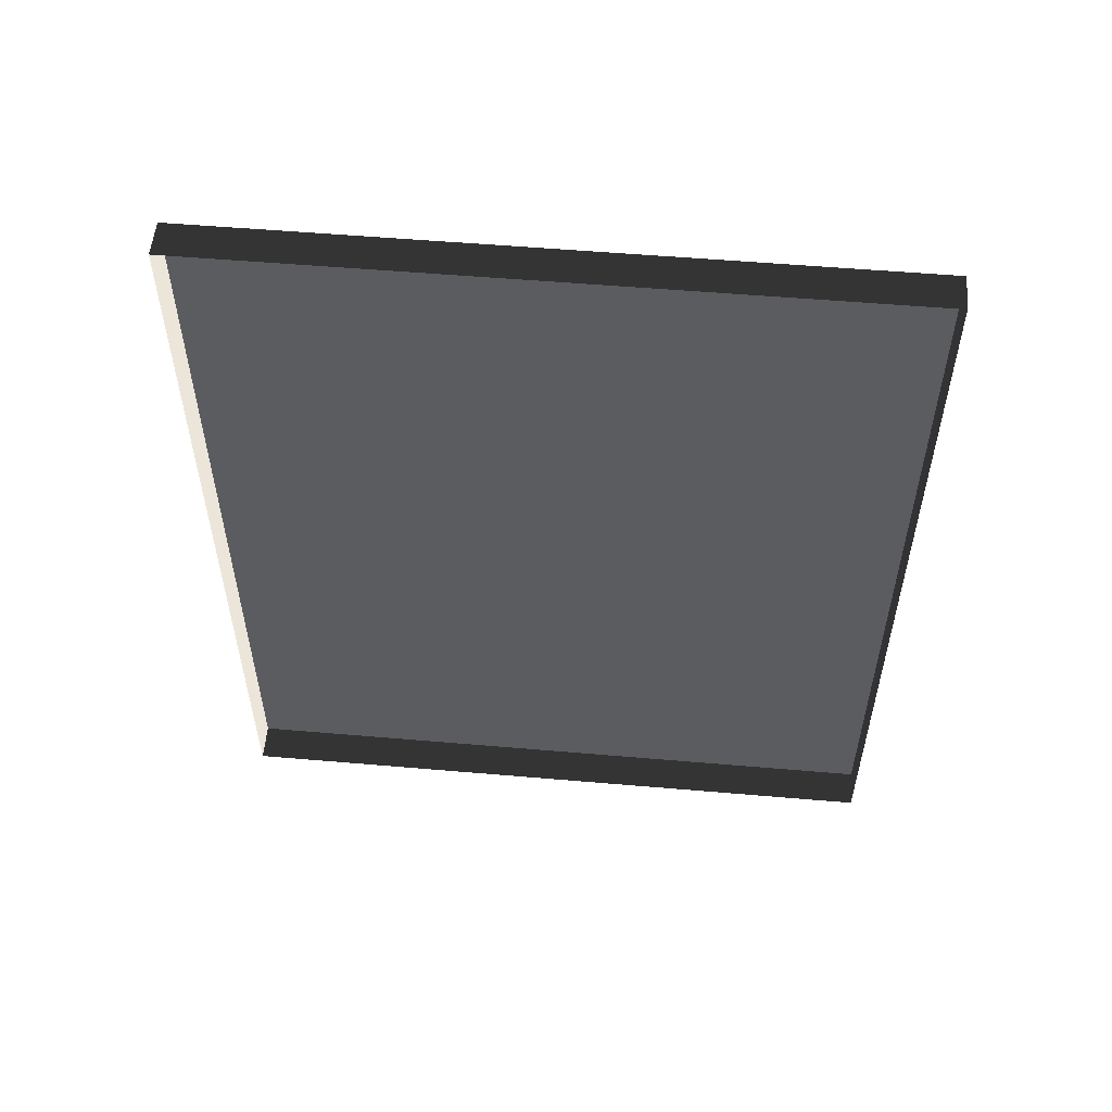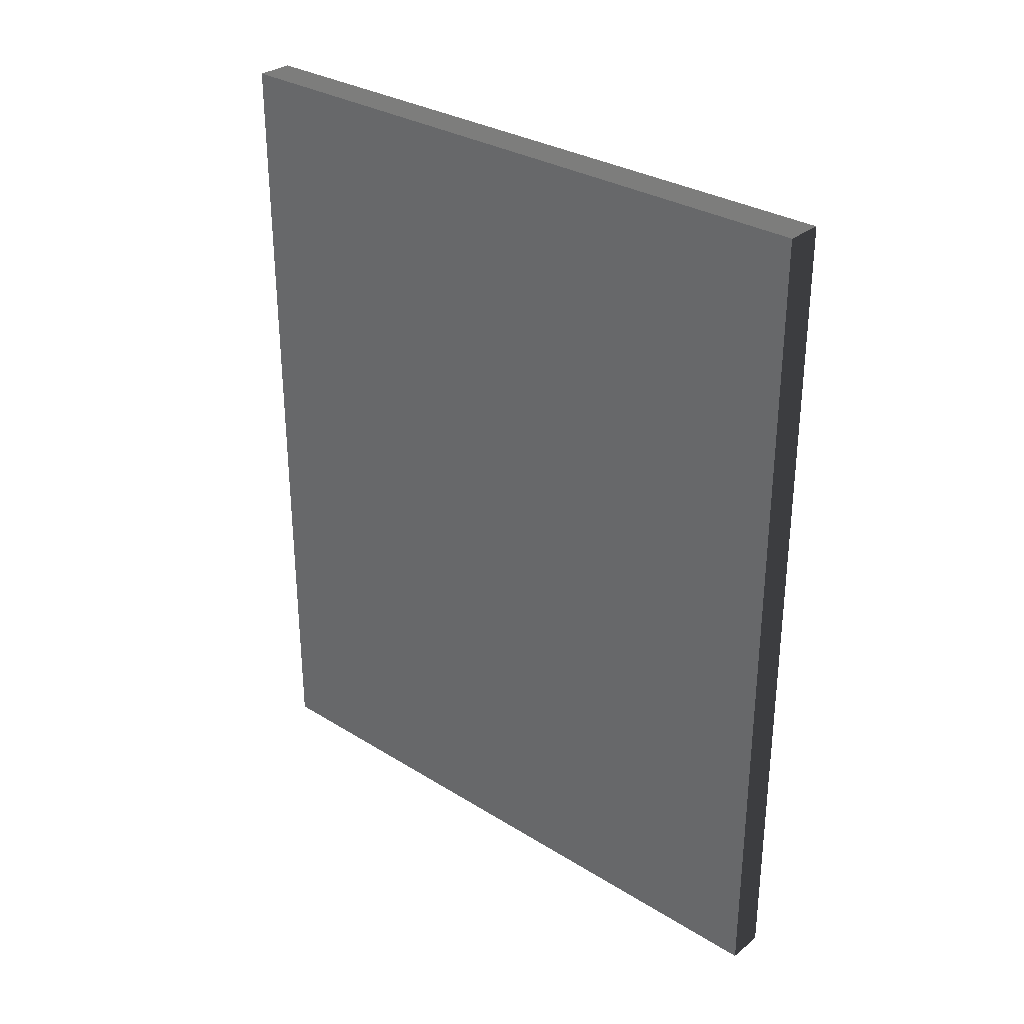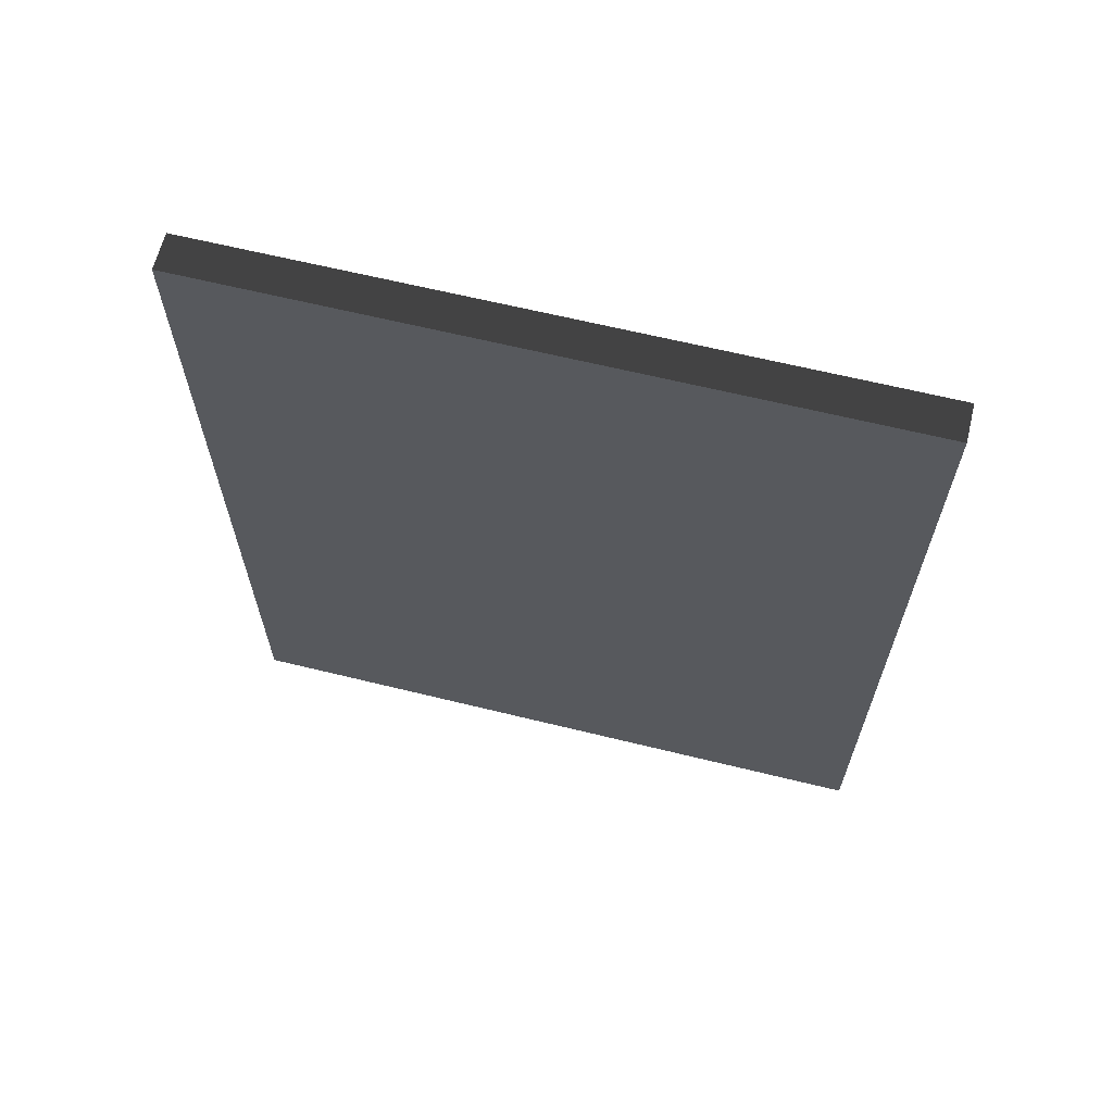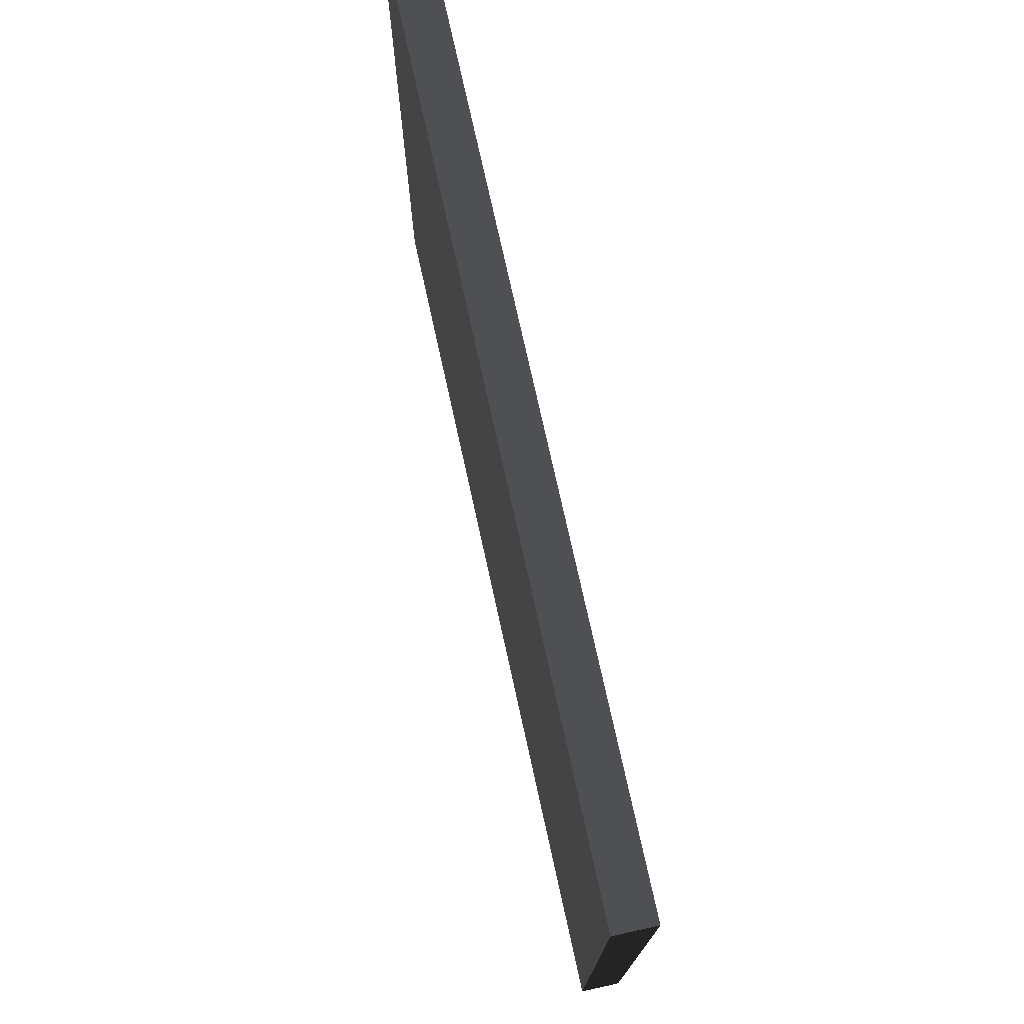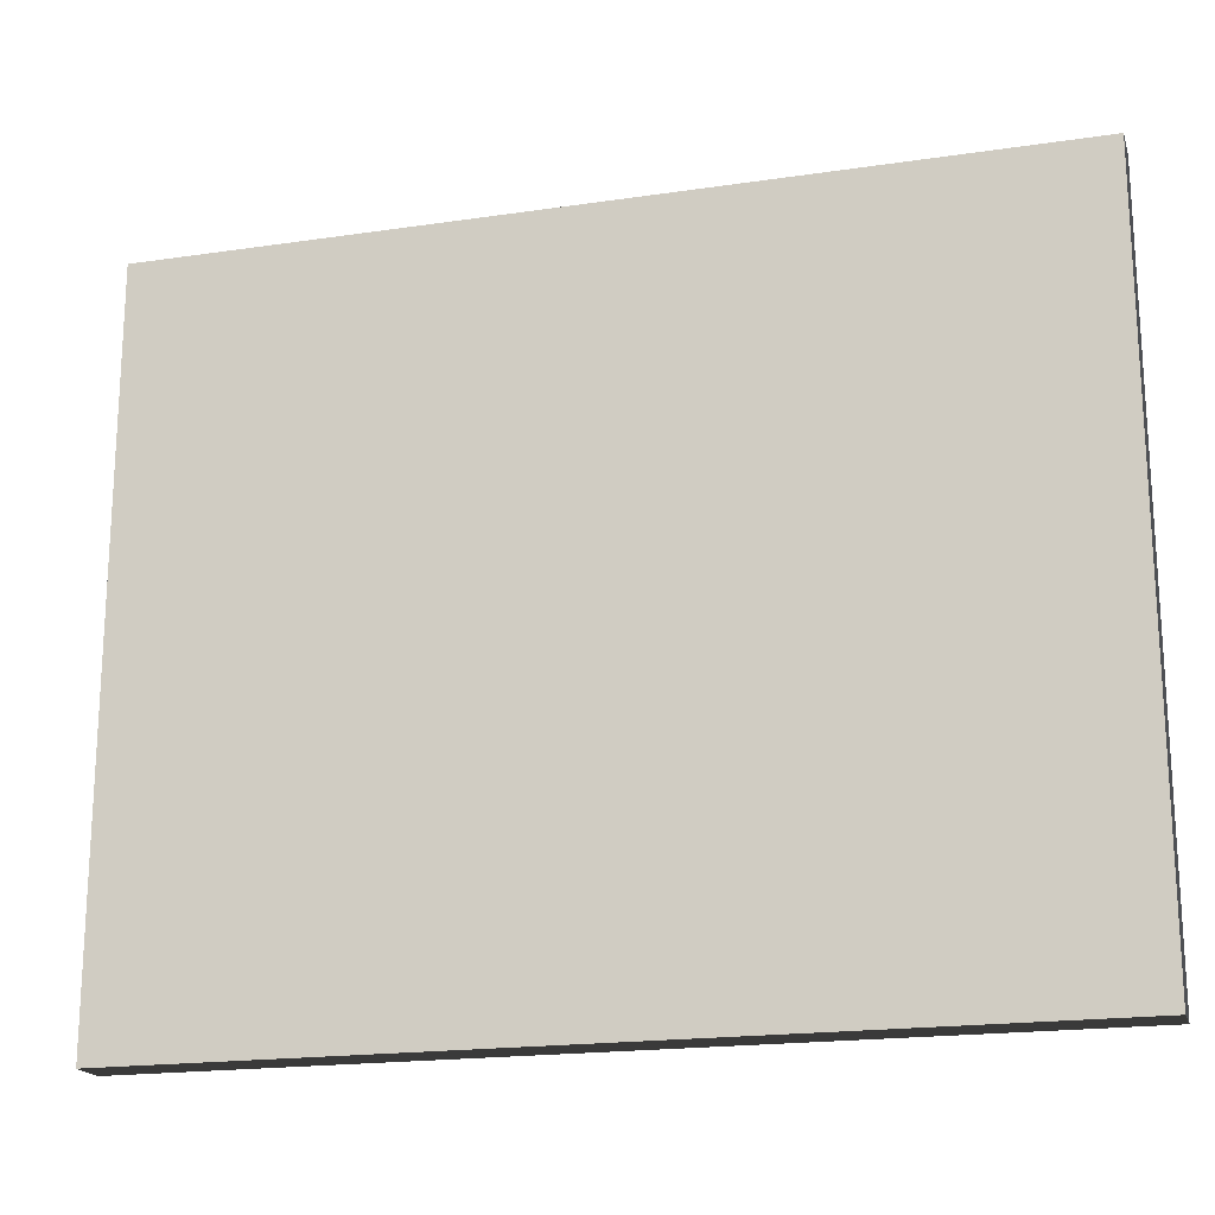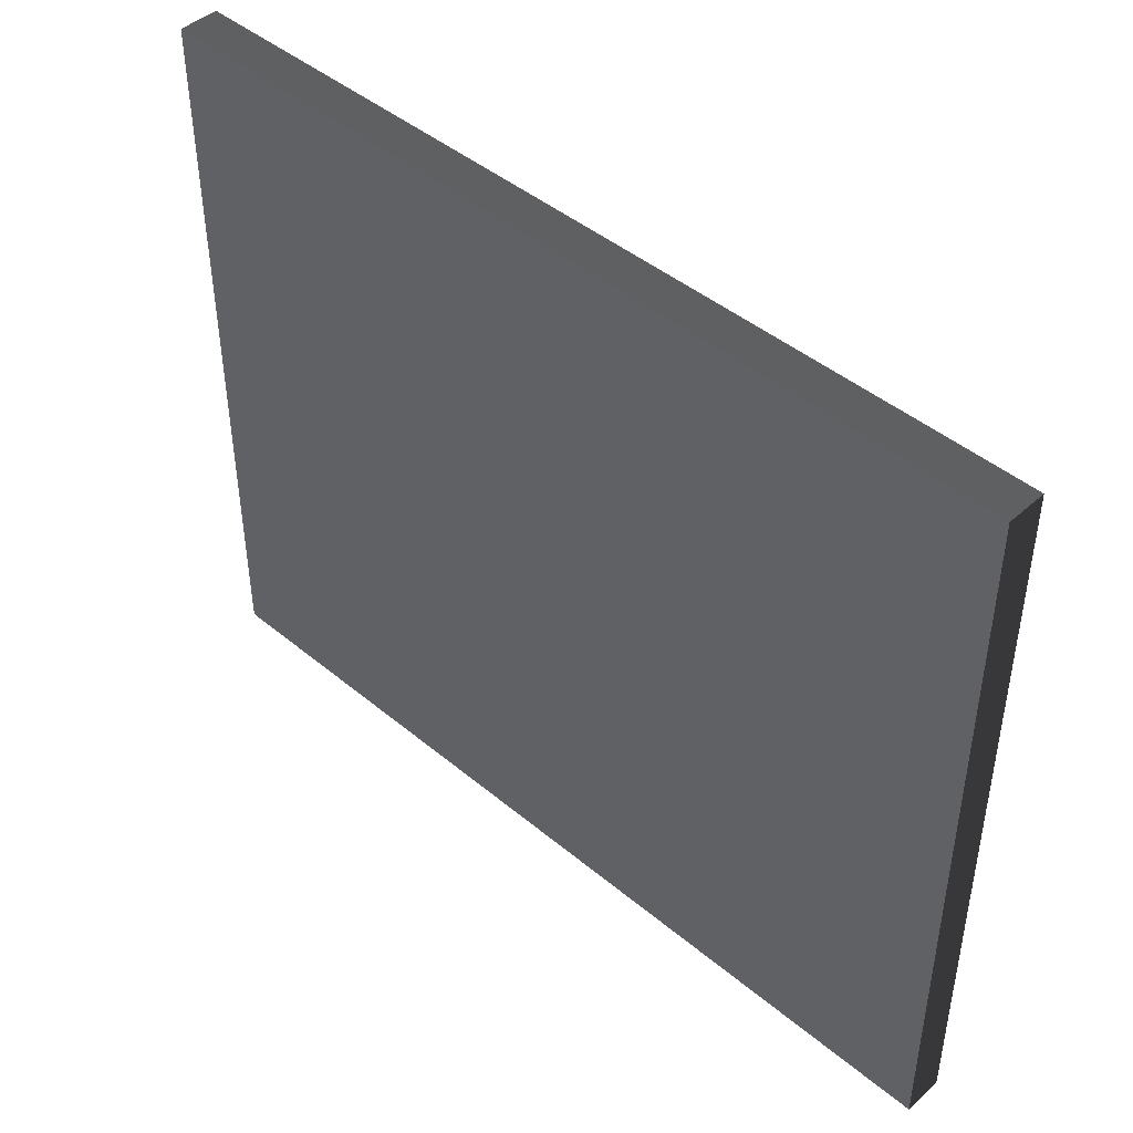
<metadata>
{"format":"obj","ext":"obj","renderer":"f3d","projection":"perspective","resolution":1024,"background":"white","views":[{"elev":54.5,"azim":-84.8,"up":"+Z"},{"elev":30.7,"azim":131.7,"up":"+Z"},{"elev":64.4,"azim":103.9,"up":"+Z"},{"elev":74.8,"azim":167.6,"up":"+Y"},{"elev":-19.0,"azim":105.7,"up":"+Y"},{"elev":44.7,"azim":134.0,"up":"+Y"}]}
</metadata>
<code>
v -0.9378 5.262 -0.2908
v -0.9378 5.262 -2.561
v -0.9378 3.409 -2.561
v -0.9378 3.409 -0.2908
v -0.9378 5.262 -0.2908
v -0.9378 3.409 -0.2908
v -1.039 3.409 -0.2908
v -1.039 5.262 -0.2908
v -0.9378 3.409 -0.2908
v -0.9378 3.409 -2.561
v -1.039 3.409 -2.561
v -1.039 3.409 -0.2908
v -0.9378 5.262 -2.561
v -0.9378 5.262 -0.2908
v -1.039 5.262 -0.2908
v -1.039 5.262 -2.561
v -0.9378 3.409 -2.561
v -0.9378 5.262 -2.561
v -1.039 5.262 -2.561
v -1.039 3.409 -2.561
g Building_small_t1.094_38139_3
f 1 3 2
f 1 4 3
f 5 7 6
f 5 8 7
f 9 11 10
f 9 12 11
f 13 15 14
f 13 16 15
f 17 19 18
f 17 20 19

</code>
